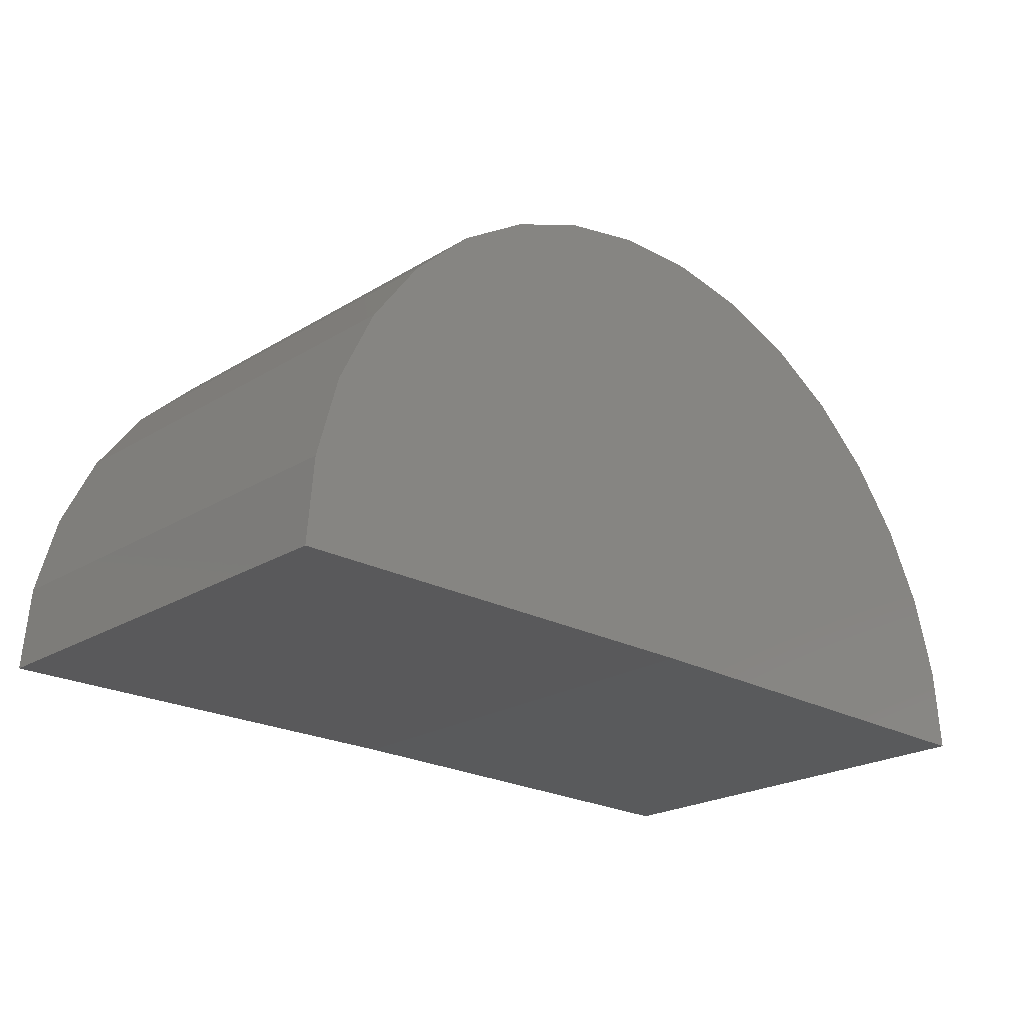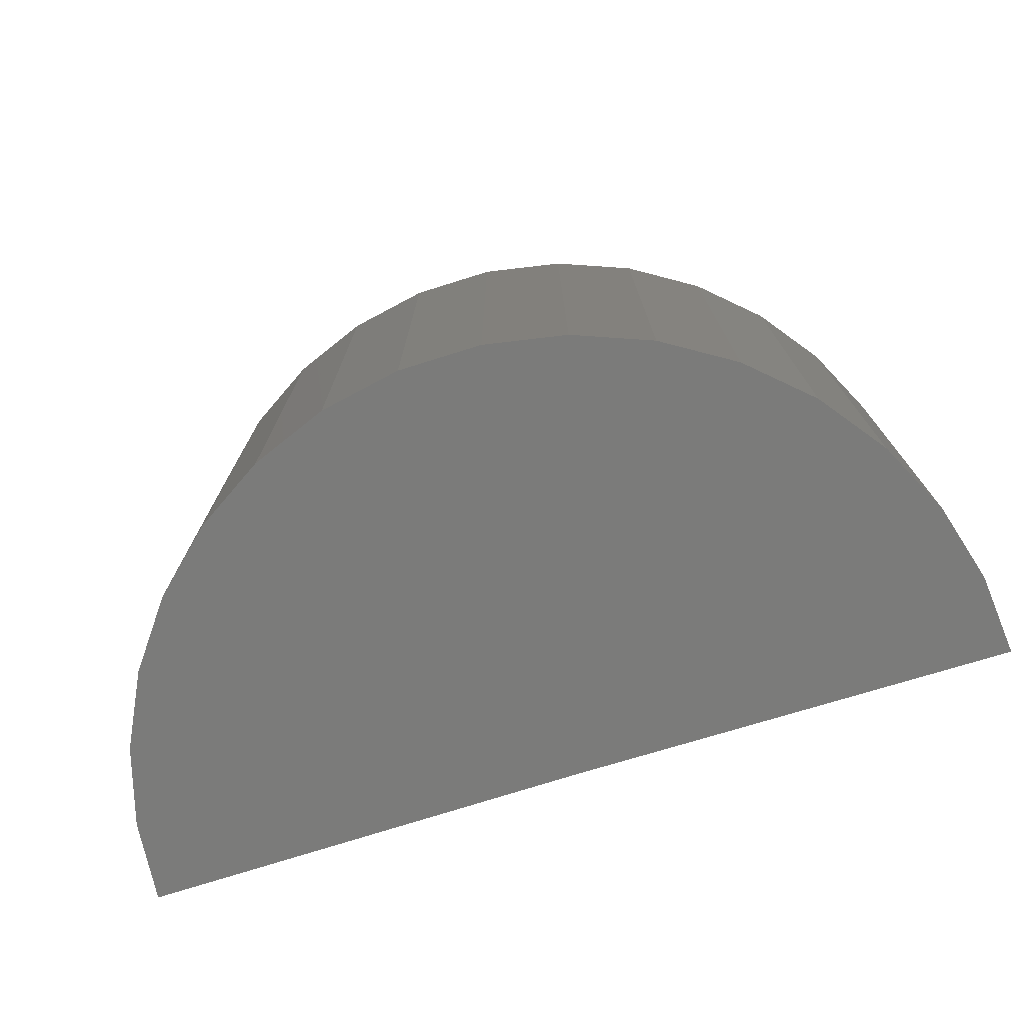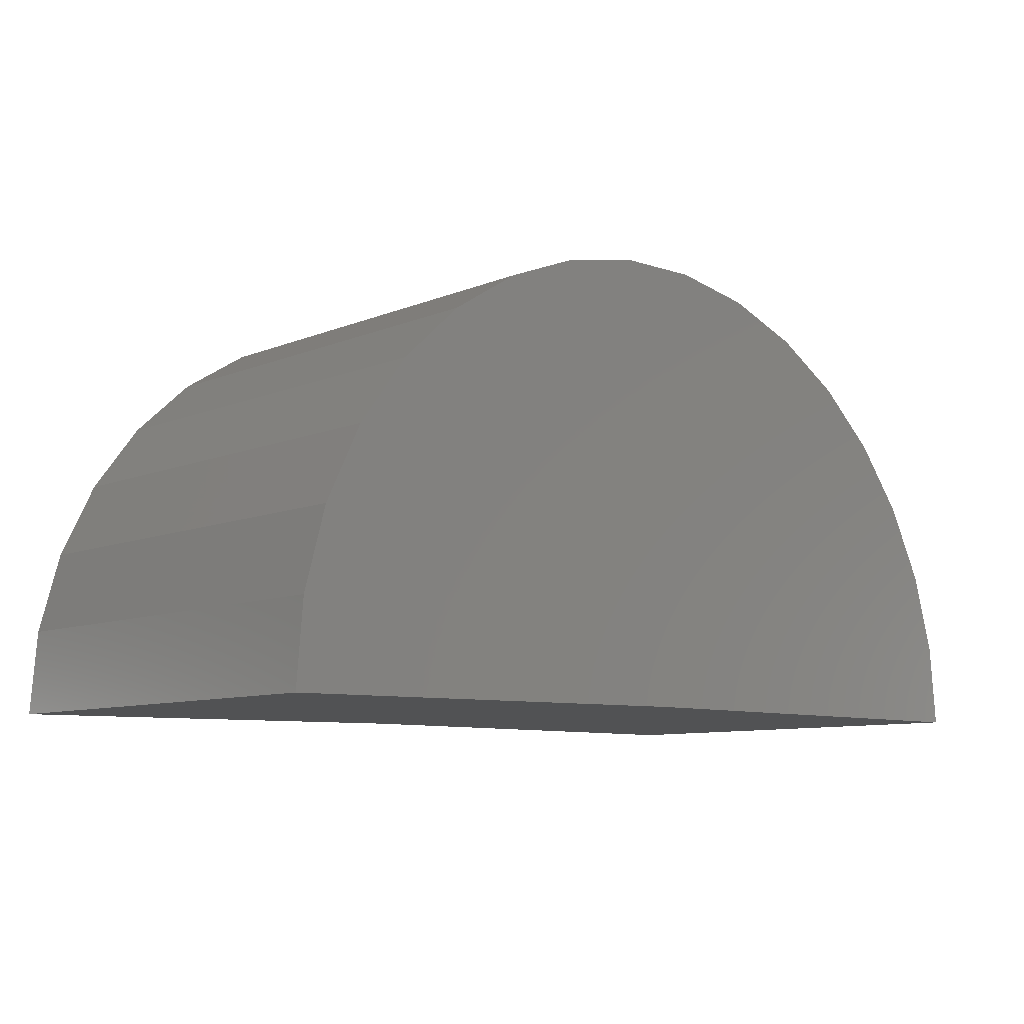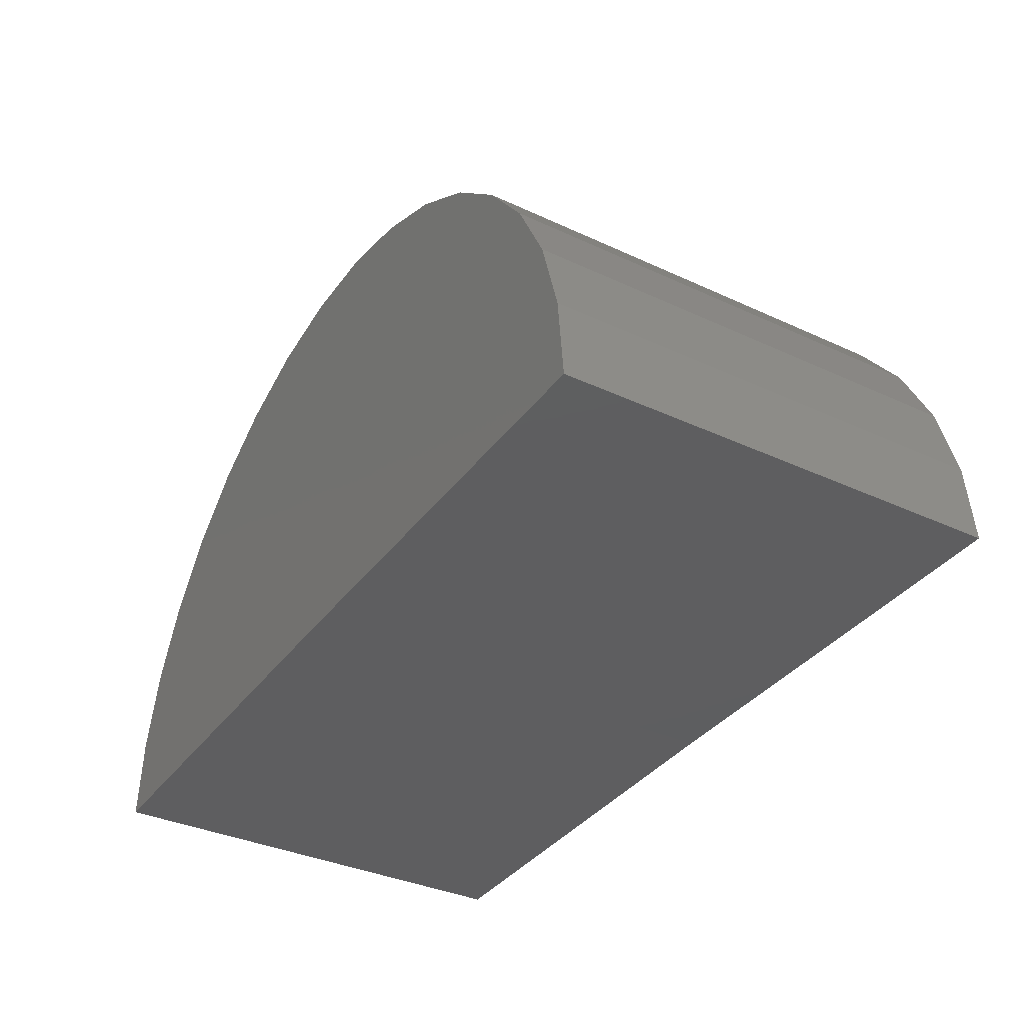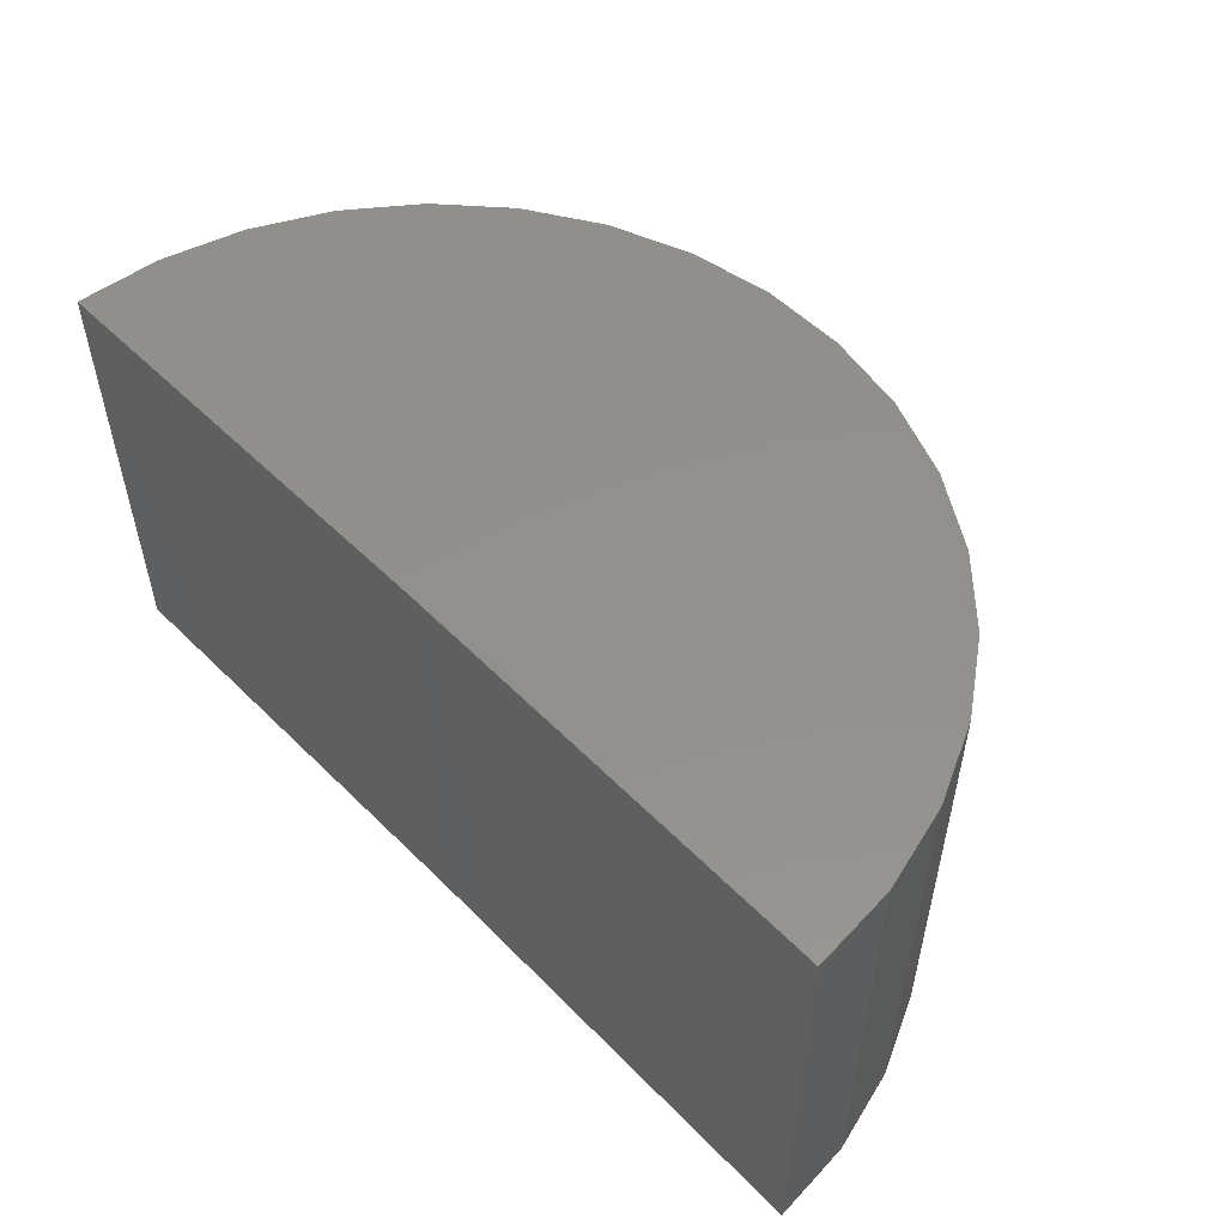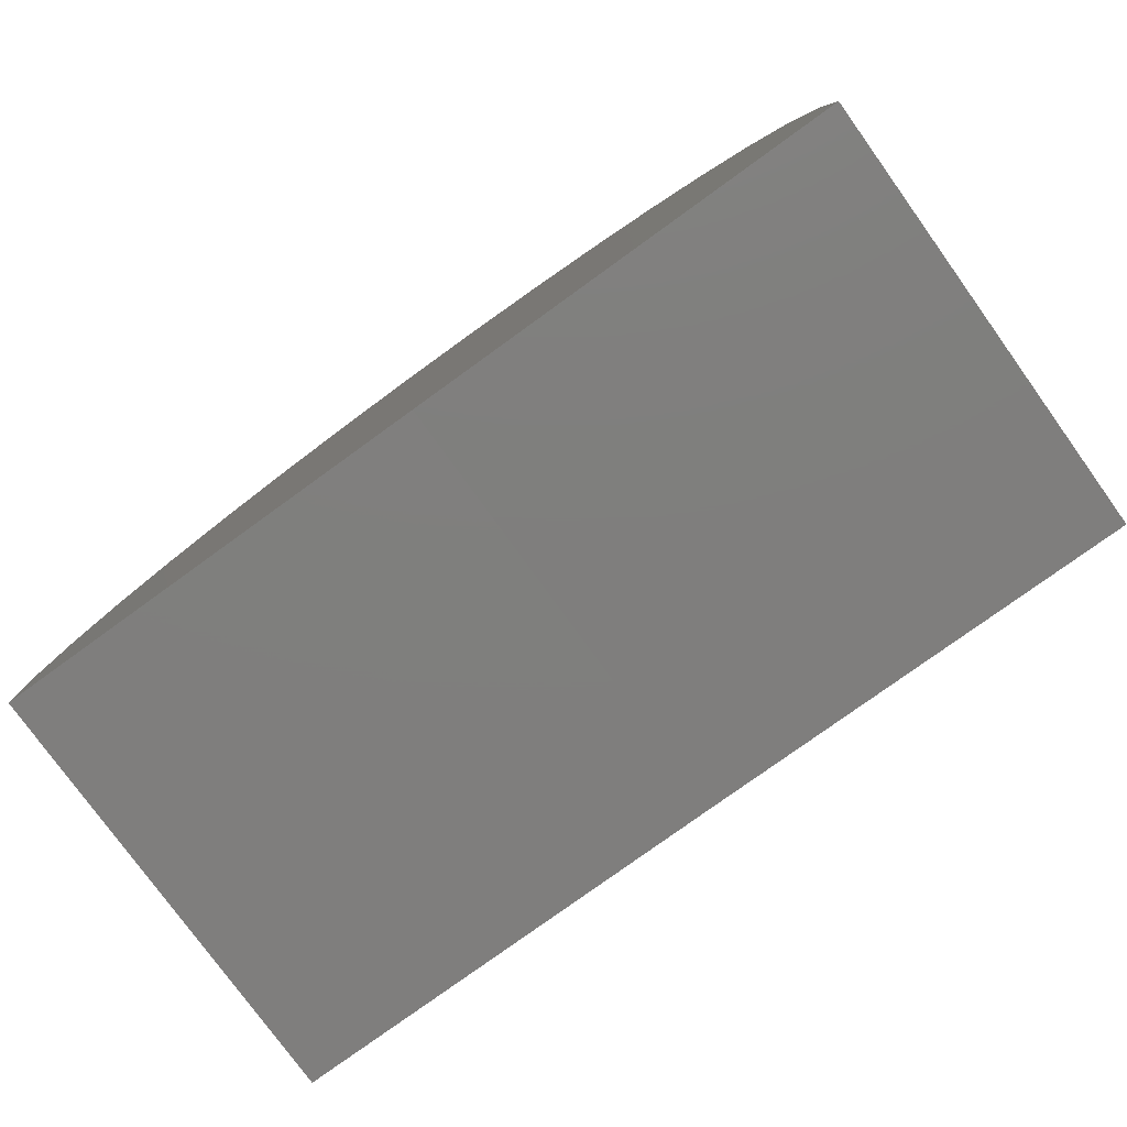
<metadata>
{"format":"stl","ext":"stl","renderer":"f3d","projection":"perspective","resolution":1024,"background":"white","views":[{"elev":-22.6,"azim":-43.7,"up":"+Z"},{"elev":-74.2,"azim":17.0,"up":"+Y"},{"elev":-9.0,"azim":-42.4,"up":"+Z"},{"elev":-35.7,"azim":58.6,"up":"+Z"},{"elev":53.2,"azim":-133.6,"up":"+Y"},{"elev":-78.4,"azim":35.8,"up":"+Z"}]}
</metadata>
<code>
# stl→obj: 38 verts, 72 faces
v 0 0 0
v -0.02344 0 -0.0002887
v 0 0.02344 0
v -0.02344 0.02344 -0.0002887
v 0.02344 0 0
v 0.02344 0.02344 0
v 0.02304 0.02344 0.004323
v 0.01406 0.02344 0.01875
v -0.01429 0.02344 0.01858
v 0.01036 0.02344 0.02103
v -0.01747 0.02344 0.01563
v 0.01727 0.02344 0.01584
v -0.02005 0.02344 0.01214
v 0.0199 0.02344 0.01238
v -0.02195 0.02344 0.008229
v 0.02184 0.02344 0.008498
v -0.02309 0.02344 0.004039
v -0.01061 0.02344 0.0209
v -0.006577 0.02344 0.0225
v -0.002315 0.02344 0.02332
v 0.002027 0.02344 0.02335
v 0.0063 0.02344 0.02258
v -0.02309 0 0.004039
v -0.02195 0 0.008229
v -0.02005 0 0.01214
v -0.01747 0 0.01563
v -0.01429 0 0.01858
v -0.01061 0 0.0209
v -0.006577 0 0.0225
v -0.002315 0 0.02332
v 0.002027 0 0.02335
v 0.0063 0 0.02258
v 0.01036 0 0.02103
v 0.01406 0 0.01875
v 0.01727 0 0.01584
v 0.0199 0 0.01238
v 0.02184 0 0.008498
v 0.02304 0 0.004323
f 1 2 3
f 3 2 4
f 1 3 5
f 5 3 6
f 4 7 3
f 7 6 3
f 8 9 10
f 11 9 8
f 12 11 8
f 13 11 12
f 14 13 12
f 15 13 14
f 16 15 14
f 17 15 16
f 7 17 16
f 17 7 4
f 18 19 20
f 18 20 21
f 18 21 22
f 18 22 10
f 18 10 9
f 4 2 17
f 17 2 23
f 17 23 15
f 15 23 24
f 15 24 13
f 13 24 25
f 13 25 11
f 11 25 26
f 11 26 9
f 9 26 27
f 9 27 18
f 18 27 28
f 18 28 19
f 19 28 29
f 19 29 20
f 20 29 30
f 20 30 21
f 21 30 31
f 21 31 22
f 22 31 32
f 22 32 10
f 10 32 33
f 10 33 8
f 8 33 34
f 8 34 12
f 12 34 35
f 12 35 14
f 14 35 36
f 14 36 16
f 16 36 37
f 16 37 7
f 7 37 38
f 7 38 6
f 6 38 5
f 2 38 23
f 2 1 38
f 33 27 34
f 34 27 26
f 34 26 35
f 35 26 25
f 35 25 36
f 36 25 24
f 36 24 37
f 37 24 23
f 37 23 38
f 1 5 38
f 28 27 33
f 28 33 32
f 28 32 31
f 28 31 30
f 28 30 29

</code>
